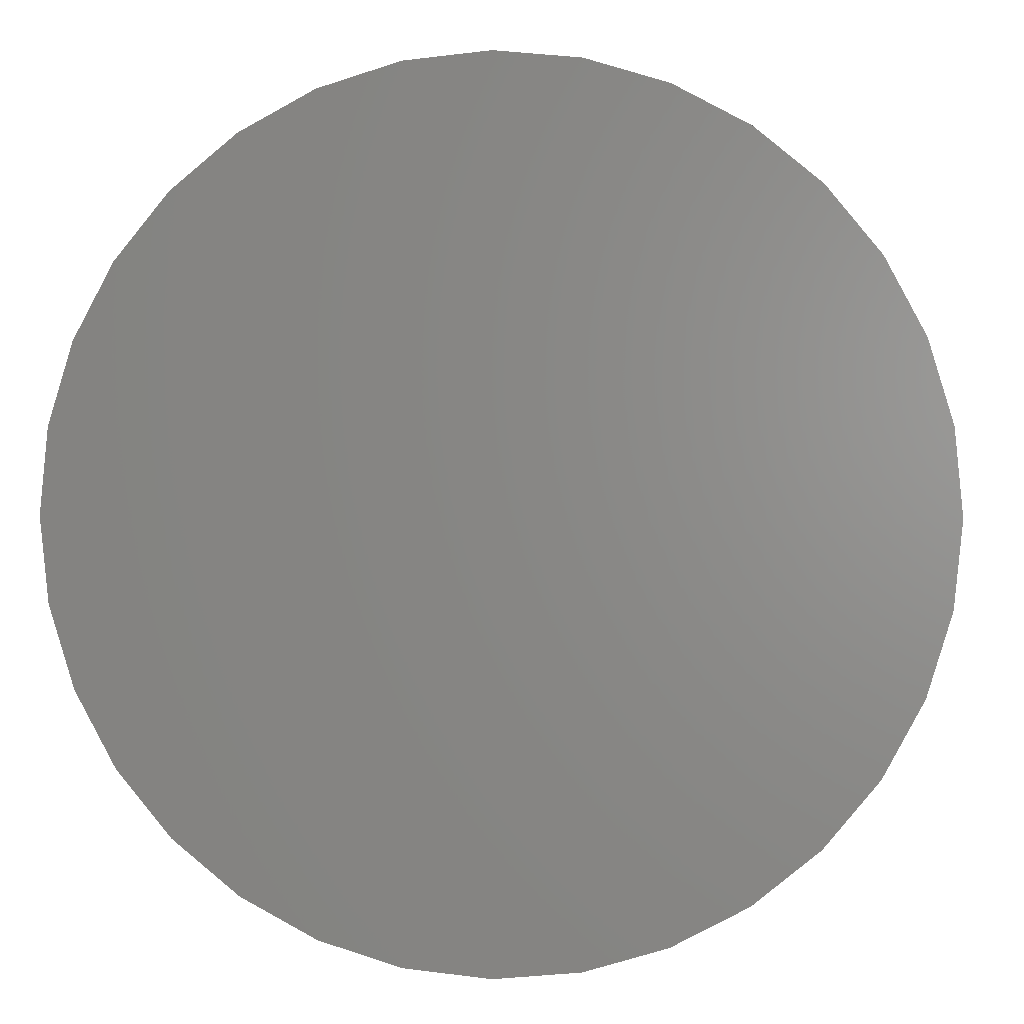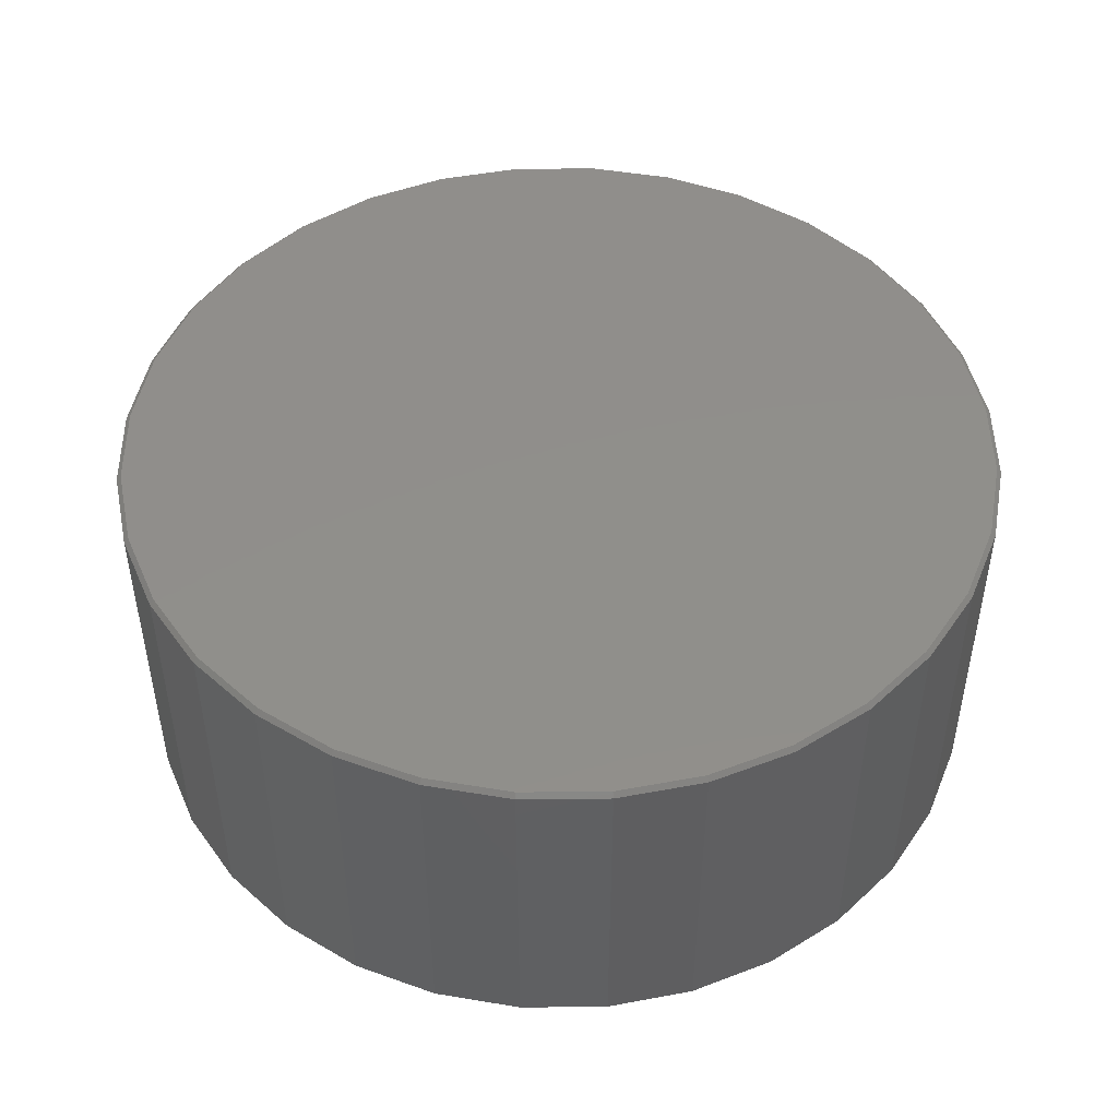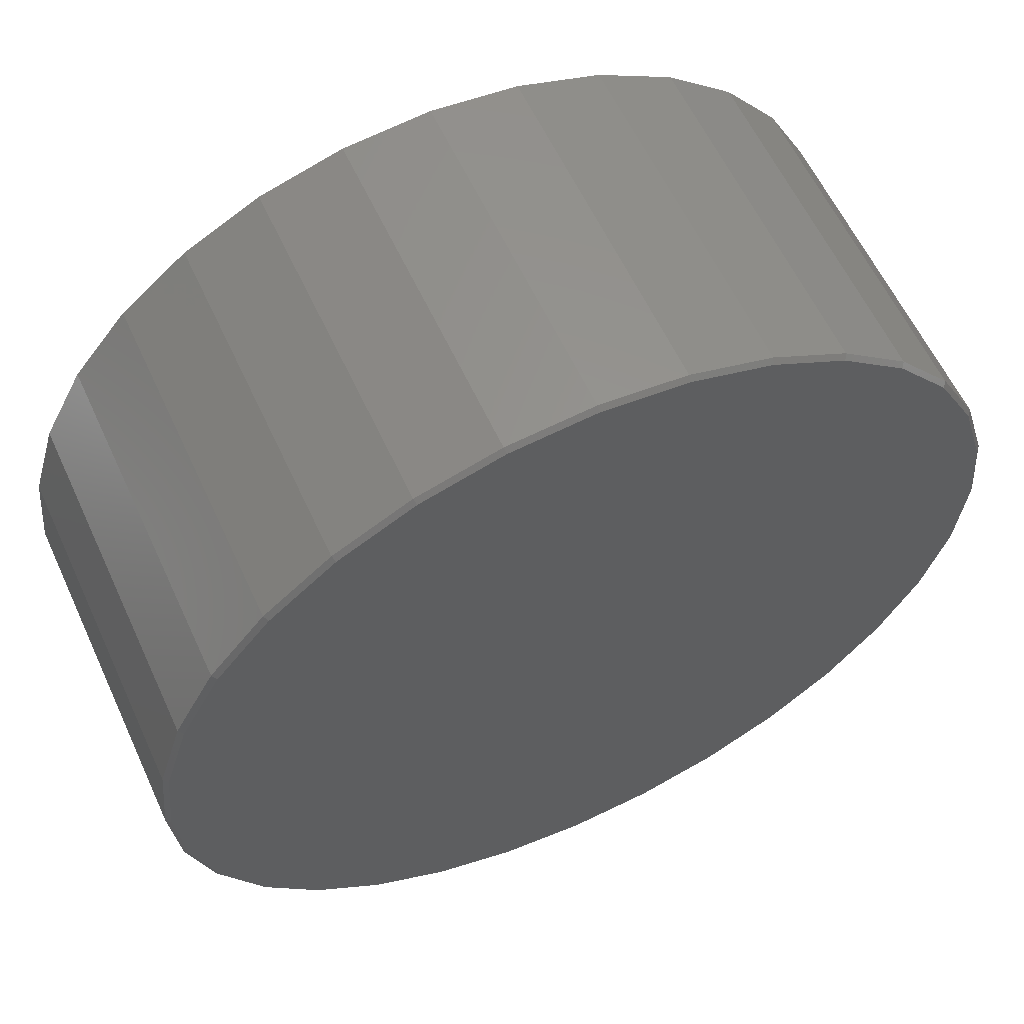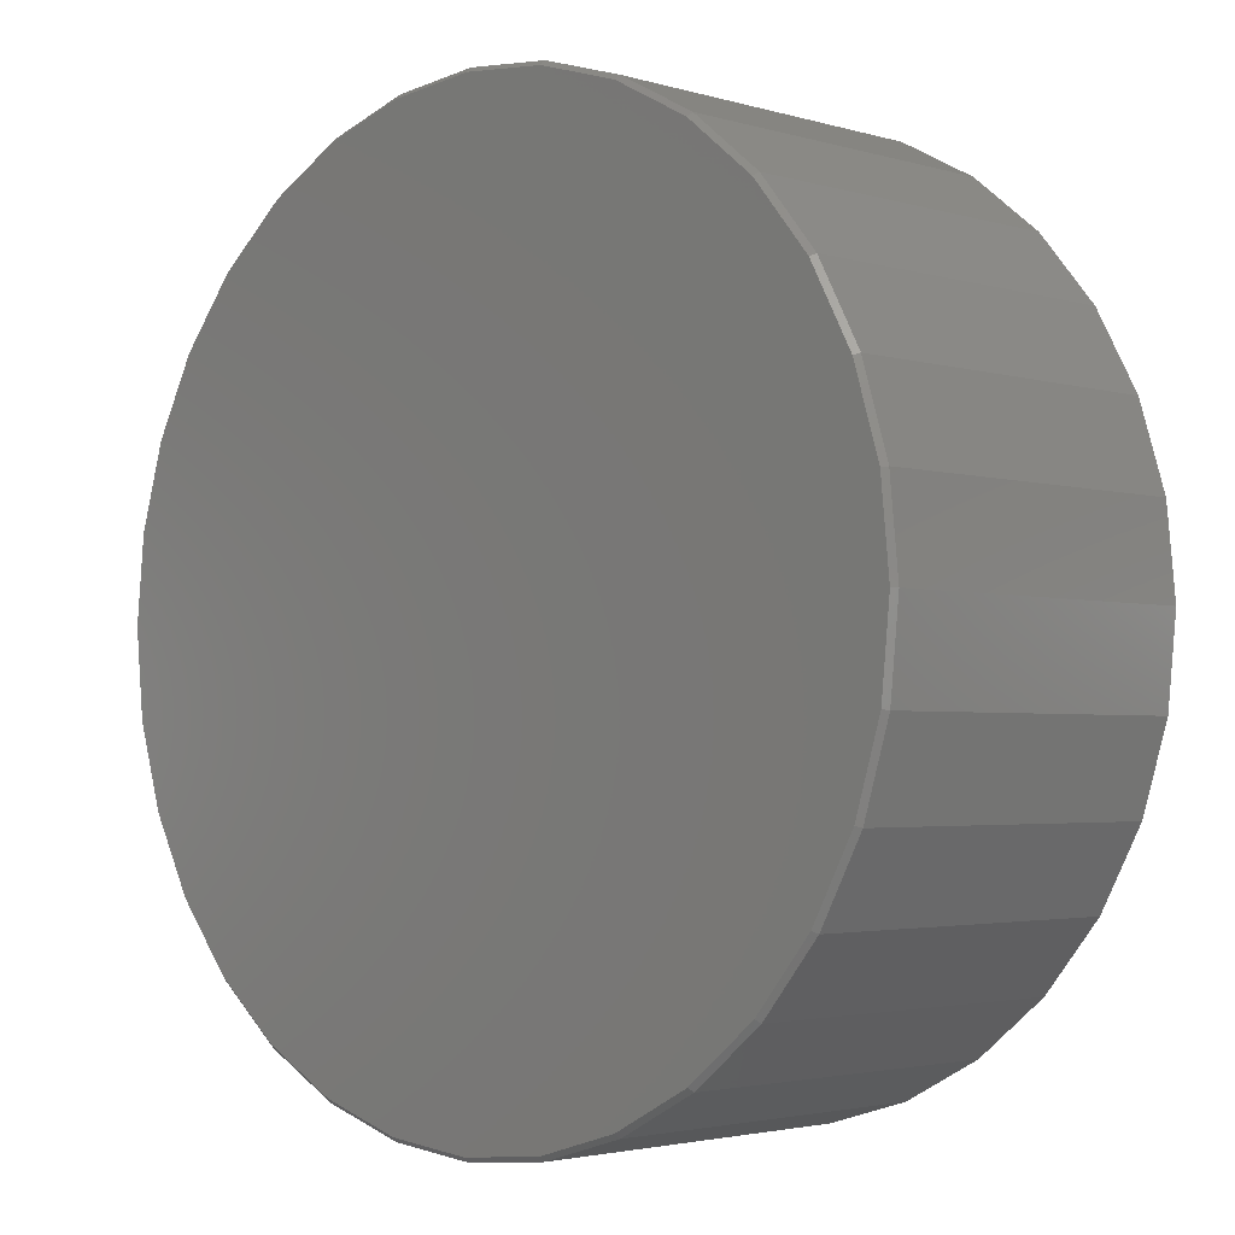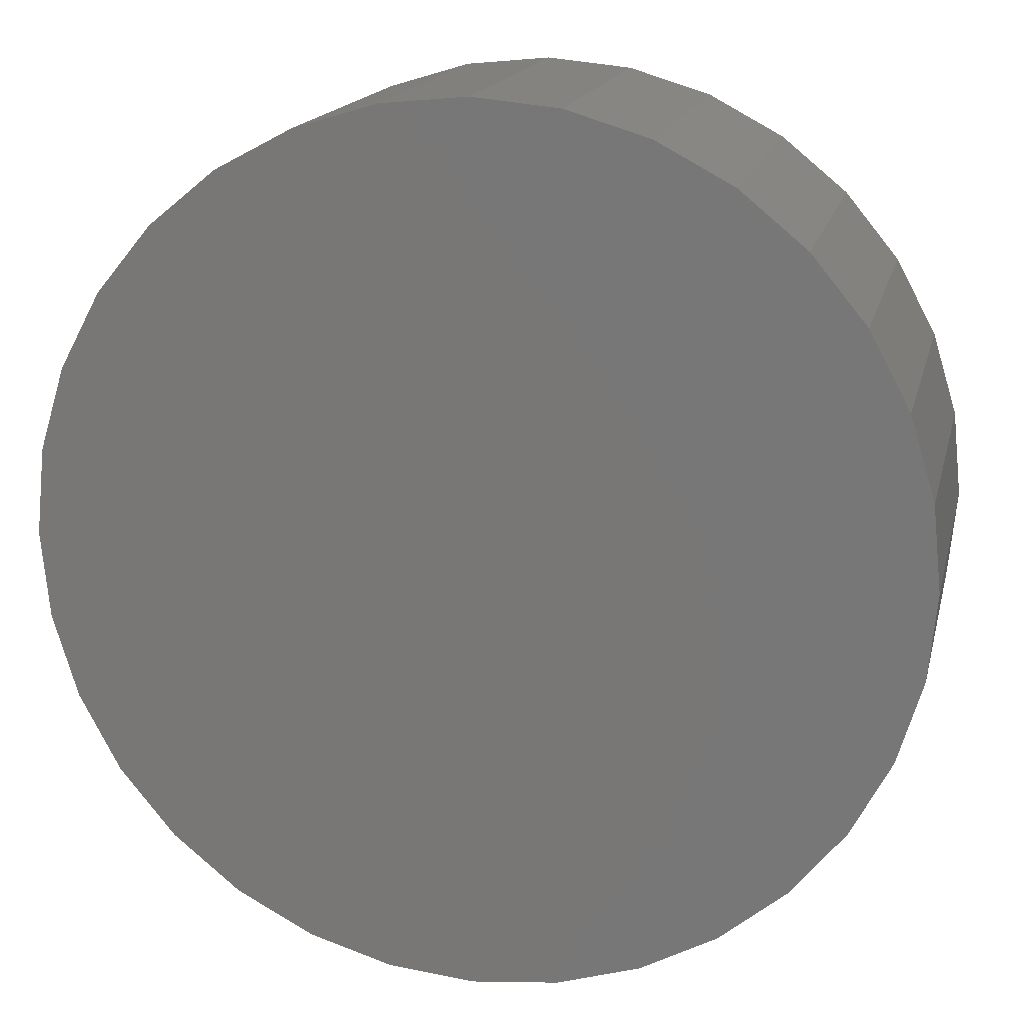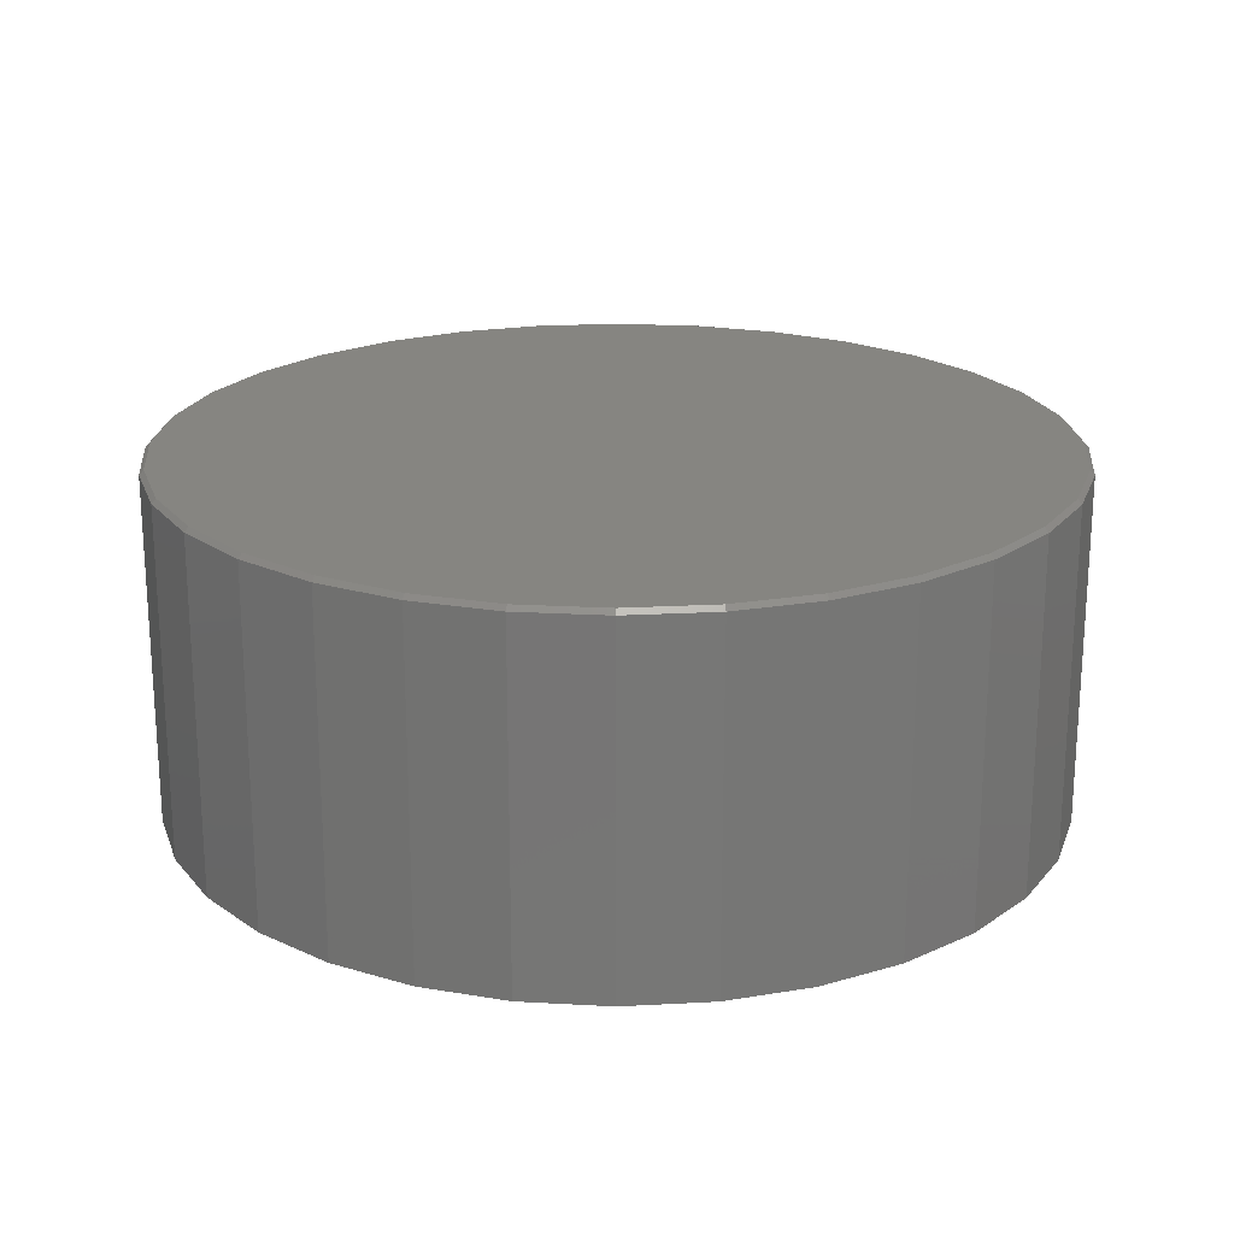
<metadata>
{"format":"stl","ext":"stl","renderer":"f3d","projection":"perspective","resolution":1024,"background":"white","views":[{"elev":1.6,"azim":-173.8,"up":"+Y"},{"elev":47.9,"azim":50.0,"up":"+Z"},{"elev":59.7,"azim":-24.7,"up":"+Y"},{"elev":-2.8,"azim":44.2,"up":"+Y"},{"elev":16.4,"azim":-167.2,"up":"+Y"},{"elev":21.0,"azim":-89.9,"up":"+Z"}]}
</metadata>
<code>
# stl→obj: 96 verts, 188 faces
v -0.1384 0.7357 0.6016
v 0.1542 0.7357 0.6016
v 0.007895 0.7501 0.6016
v 0.2949 0.693 0.6016
v -0.2791 0.693 0.6016
v 0.4246 0.6237 0.6016
v -0.4088 0.6237 0.6016
v 0.5383 0.5304 0.6016
v -0.5225 0.5304 0.6016
v 0.6316 0.4167 0.6016
v -0.6158 0.4167 0.6016
v 0.7009 0.287 0.6016
v -0.6851 0.287 0.6016
v 0.7436 0.1463 0.6016
v -0.7278 0.1463 0.6016
v 0.758 -2.292e-16 0.6016
v -0.7422 -2.867e-16 0.6016
v 0.7436 -0.1463 0.6016
v -0.7278 -0.1463 0.6016
v 0.7009 -0.287 0.6016
v -0.6851 -0.287 0.6016
v 0.6316 -0.4167 0.6016
v -0.6158 -0.4167 0.6016
v 0.5383 -0.5304 0.6016
v -0.5225 -0.5304 0.6016
v 0.4246 -0.6237 0.6016
v -0.4088 -0.6237 0.6016
v 0.2949 -0.693 0.6016
v -0.2791 -0.693 0.6016
v 0.1542 -0.7357 0.6016
v -0.1384 -0.7357 0.6016
v 0.007895 -0.7501 0.6016
v 0.7658 0 0
v 0.7658 -8.588e-16 0.5938
v 0.7512 -0.1479 0
v 0.7512 -0.1479 0.5938
v 0.7081 -0.29 0
v 0.7081 -0.29 0.5938
v 0.6381 -0.4211 0
v 0.6381 -0.4211 0.5938
v 0.5438 -0.5359 0
v 0.5438 -0.5359 0.5938
v 0.429 -0.6302 0
v 0.429 -0.6302 0.5938
v 0.2979 -0.7002 0
v 0.2979 -0.7002 0.5938
v 0.1558 -0.7433 0
v 0.1558 -0.7433 0.5938
v 0.007895 -0.7579 0
v 0.007895 -0.7579 0.5938
v -0.14 -0.7433 0
v -0.14 -0.7433 0.5938
v -0.2821 -0.7002 0
v -0.2821 -0.7002 0.5938
v -0.4132 -0.6302 0
v -0.4132 -0.6302 0.5938
v -0.528 -0.5359 0
v -0.528 -0.5359 0.5938
v -0.6223 -0.4211 0
v -0.6223 -0.4211 0.5938
v -0.6923 -0.29 0
v -0.6923 -0.29 0.5938
v -0.7354 -0.1479 0
v -0.7354 -0.1479 0.5938
v -0.75 9.281e-17 0
v -0.75 9.281e-17 0.5938
v -0.7354 0.1479 0
v -0.7354 0.1479 0.5938
v -0.6923 0.29 0
v -0.6923 0.29 0.5938
v -0.6223 0.4211 0
v -0.6223 0.4211 0.5938
v -0.528 0.5359 0
v -0.528 0.5359 0.5938
v -0.4132 0.6302 0
v -0.4132 0.6302 0.5938
v -0.2821 0.7002 0
v -0.2821 0.7002 0.5938
v -0.14 0.7433 0
v -0.14 0.7433 0.5938
v 0.007895 0.7579 0
v 0.007895 0.7579 0.5938
v 0.1558 0.7433 0
v 0.1558 0.7433 0.5938
v 0.2979 0.7002 0
v 0.2979 0.7002 0.5938
v 0.429 0.6302 0
v 0.429 0.6302 0.5938
v 0.5438 0.5359 0
v 0.5438 0.5359 0.5938
v 0.6381 0.4211 0
v 0.6381 0.4211 0.5938
v 0.7081 0.29 0
v 0.7081 0.29 0.5938
v 0.7512 0.1479 0
v 0.7512 0.1479 0.5938
f 1 2 3
f 2 1 4
f 4 1 5
f 4 5 6
f 6 5 7
f 6 7 8
f 8 7 9
f 8 9 10
f 10 9 11
f 10 11 12
f 12 11 13
f 12 13 14
f 14 13 15
f 14 15 16
f 16 15 17
f 16 17 18
f 18 17 19
f 18 19 20
f 20 19 21
f 20 21 22
f 22 21 23
f 22 23 24
f 24 23 25
f 24 25 26
f 26 25 27
f 26 27 28
f 28 27 29
f 28 29 30
f 30 29 31
f 30 31 32
f 33 34 35
f 35 34 36
f 35 36 37
f 37 36 38
f 37 38 39
f 39 38 40
f 39 40 41
f 41 40 42
f 41 42 43
f 43 42 44
f 43 44 45
f 45 44 46
f 45 46 47
f 47 46 48
f 47 48 49
f 49 48 50
f 49 50 51
f 51 50 52
f 51 52 53
f 53 52 54
f 53 54 55
f 55 54 56
f 55 56 57
f 57 56 58
f 57 58 59
f 59 58 60
f 59 60 61
f 61 60 62
f 61 62 63
f 63 62 64
f 63 64 65
f 65 64 66
f 65 66 67
f 67 66 68
f 67 68 69
f 69 68 70
f 69 70 71
f 71 70 72
f 71 72 73
f 73 72 74
f 73 74 75
f 75 74 76
f 75 76 77
f 77 76 78
f 77 78 79
f 79 78 80
f 79 80 81
f 81 80 82
f 81 82 83
f 83 82 84
f 83 84 85
f 85 84 86
f 85 86 87
f 87 86 88
f 87 88 89
f 89 88 90
f 89 90 91
f 91 90 92
f 91 92 93
f 93 92 94
f 93 94 95
f 95 94 96
f 95 96 33
f 33 96 34
f 3 2 82
f 82 80 3
f 72 9 74
f 74 9 7
f 74 7 76
f 9 72 11
f 11 72 70
f 11 70 13
f 13 70 68
f 13 68 15
f 15 68 66
f 15 66 17
f 10 90 8
f 8 90 88
f 8 88 6
f 90 10 92
f 92 10 12
f 92 12 94
f 94 12 14
f 94 14 96
f 96 14 16
f 96 16 34
f 82 2 84
f 84 2 4
f 84 4 86
f 86 4 6
f 86 6 88
f 3 80 1
f 1 80 78
f 1 78 5
f 5 78 76
f 5 76 7
f 32 31 50
f 50 48 32
f 40 24 42
f 42 24 26
f 42 26 44
f 24 40 22
f 22 40 38
f 22 38 20
f 20 38 36
f 20 36 18
f 18 36 34
f 18 34 16
f 23 58 25
f 25 58 56
f 25 56 27
f 58 23 60
f 60 23 21
f 60 21 62
f 62 21 19
f 62 19 64
f 64 19 17
f 64 17 66
f 50 31 52
f 52 31 29
f 52 29 54
f 54 29 27
f 54 27 56
f 32 48 30
f 30 48 46
f 30 46 28
f 28 46 44
f 28 44 26
f 81 83 79
f 49 51 47
f 47 51 53
f 47 53 45
f 45 53 55
f 45 55 43
f 43 55 57
f 43 57 41
f 41 57 59
f 41 59 39
f 39 59 61
f 39 61 37
f 37 61 63
f 37 63 35
f 35 63 65
f 35 65 33
f 33 65 67
f 33 67 95
f 95 67 69
f 95 69 93
f 93 69 71
f 93 71 91
f 91 71 73
f 91 73 89
f 89 73 75
f 89 75 87
f 87 75 77
f 87 77 85
f 85 77 79
f 85 79 83

</code>
